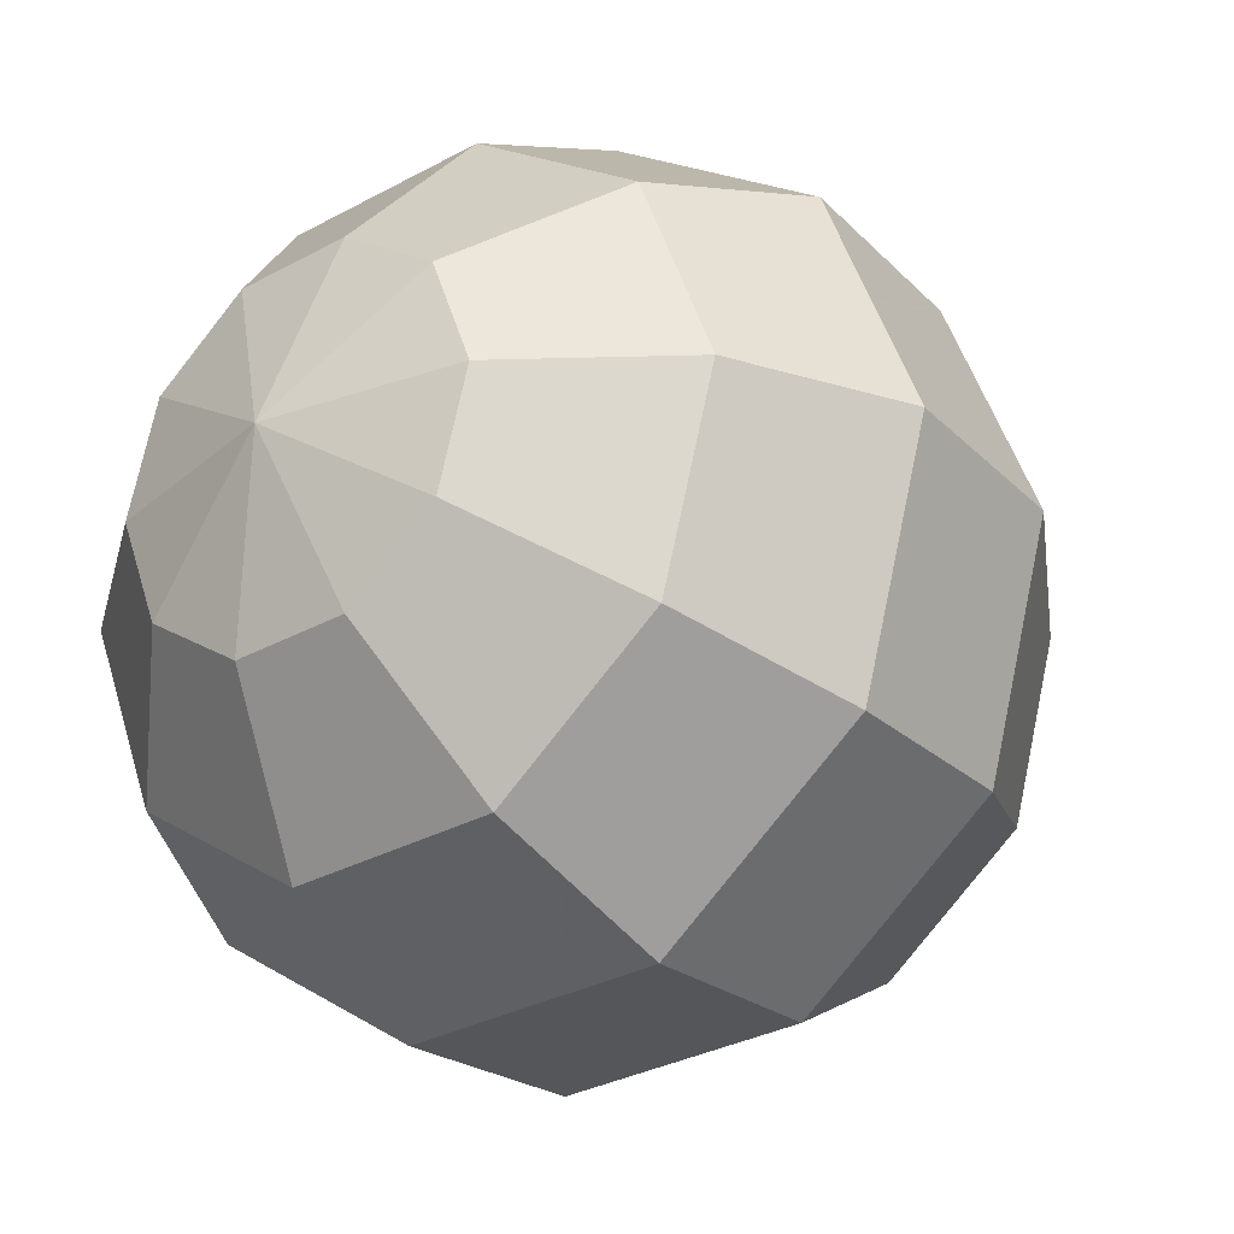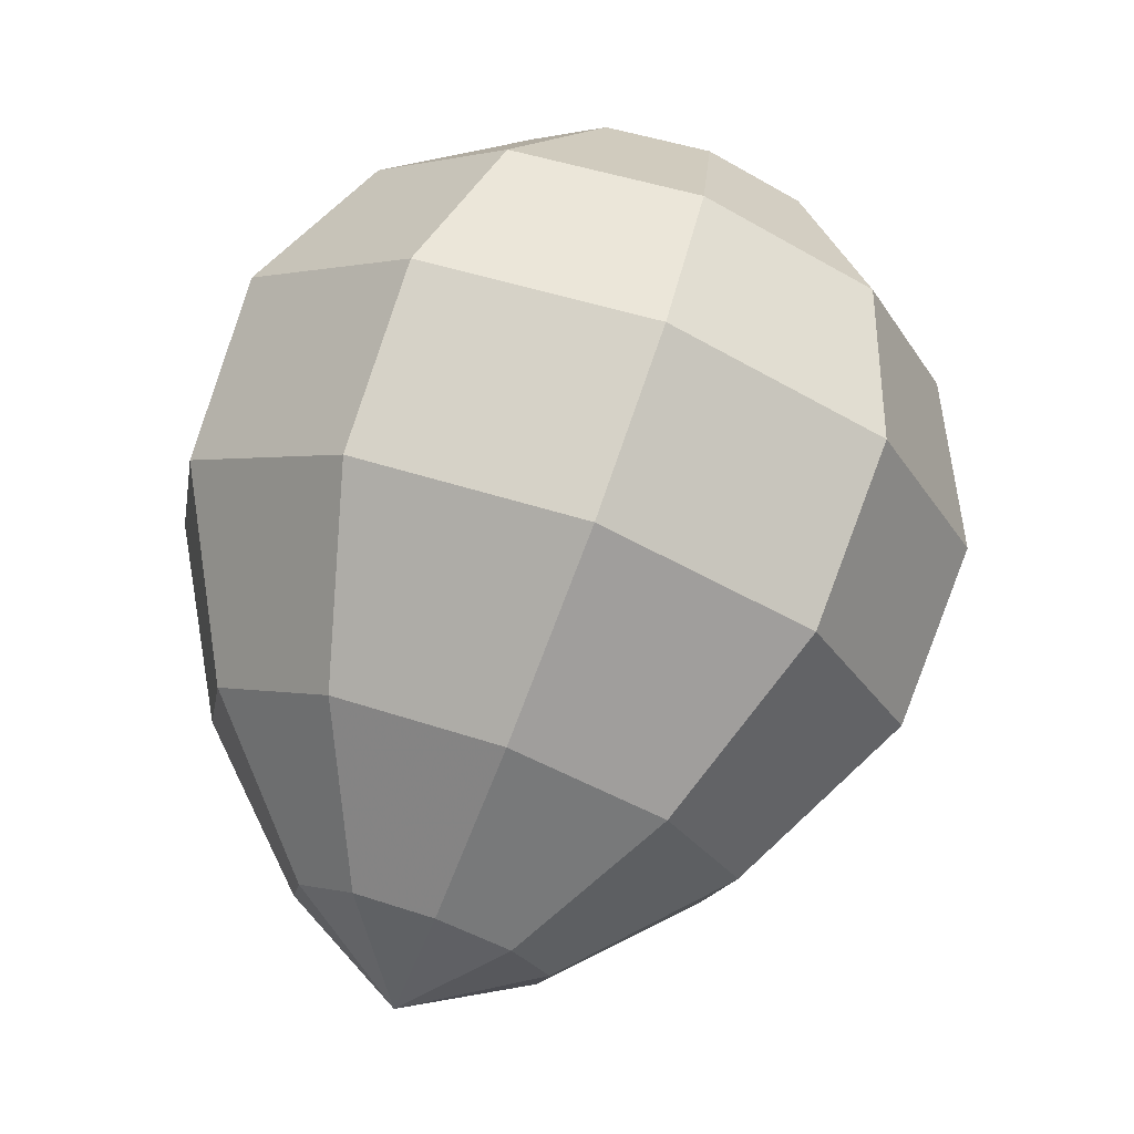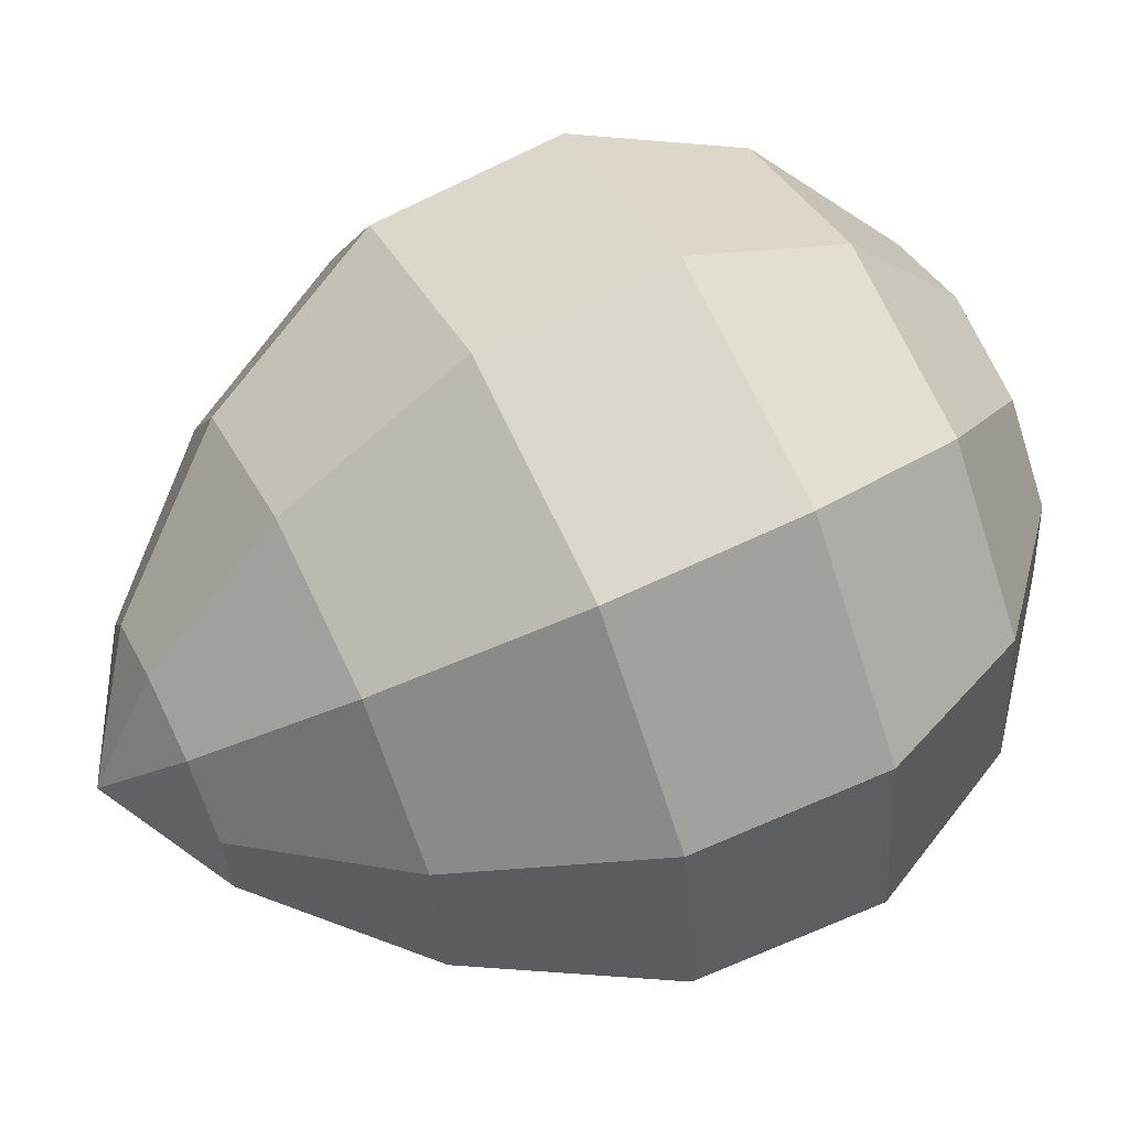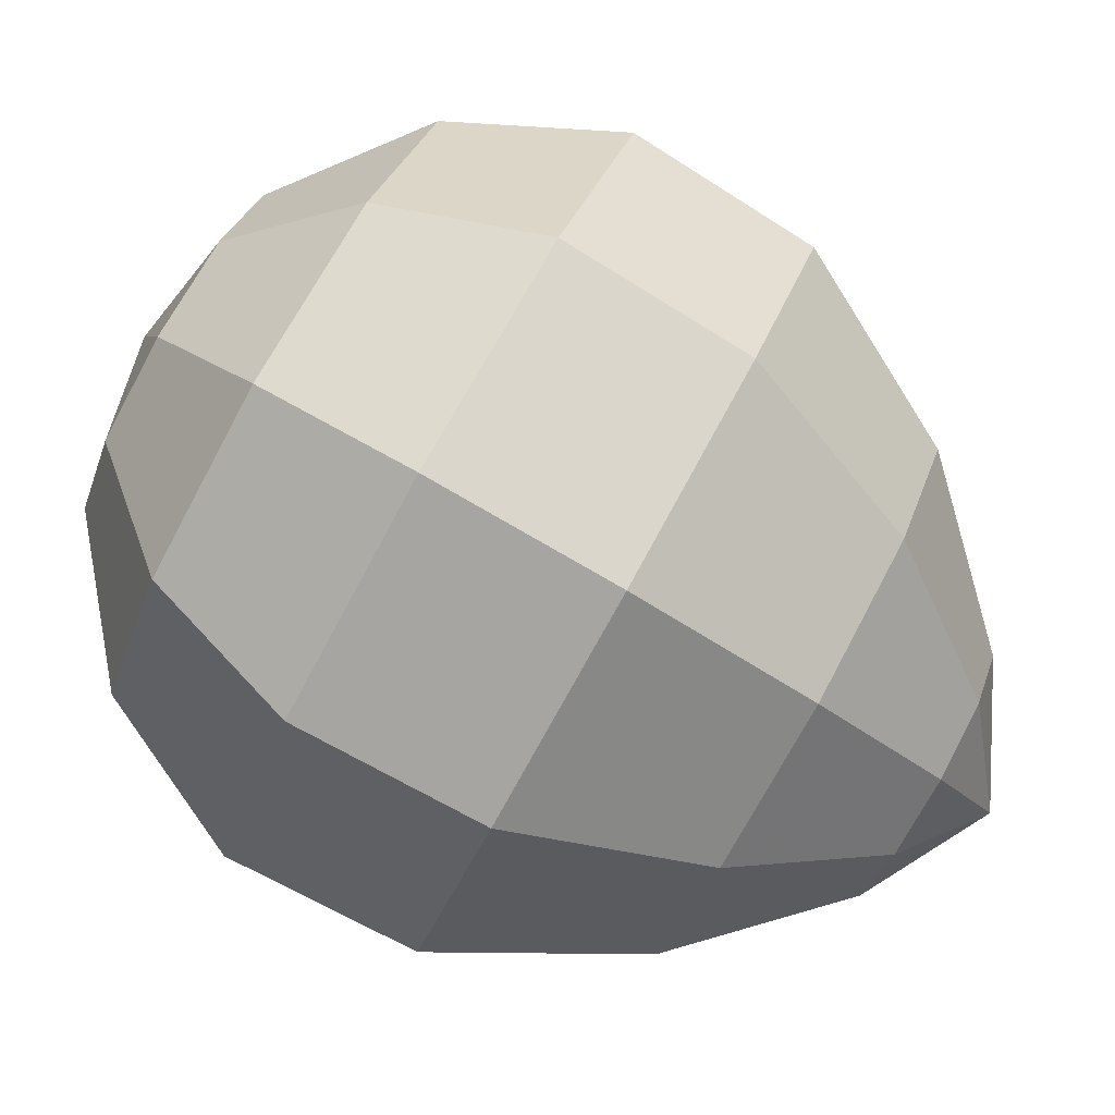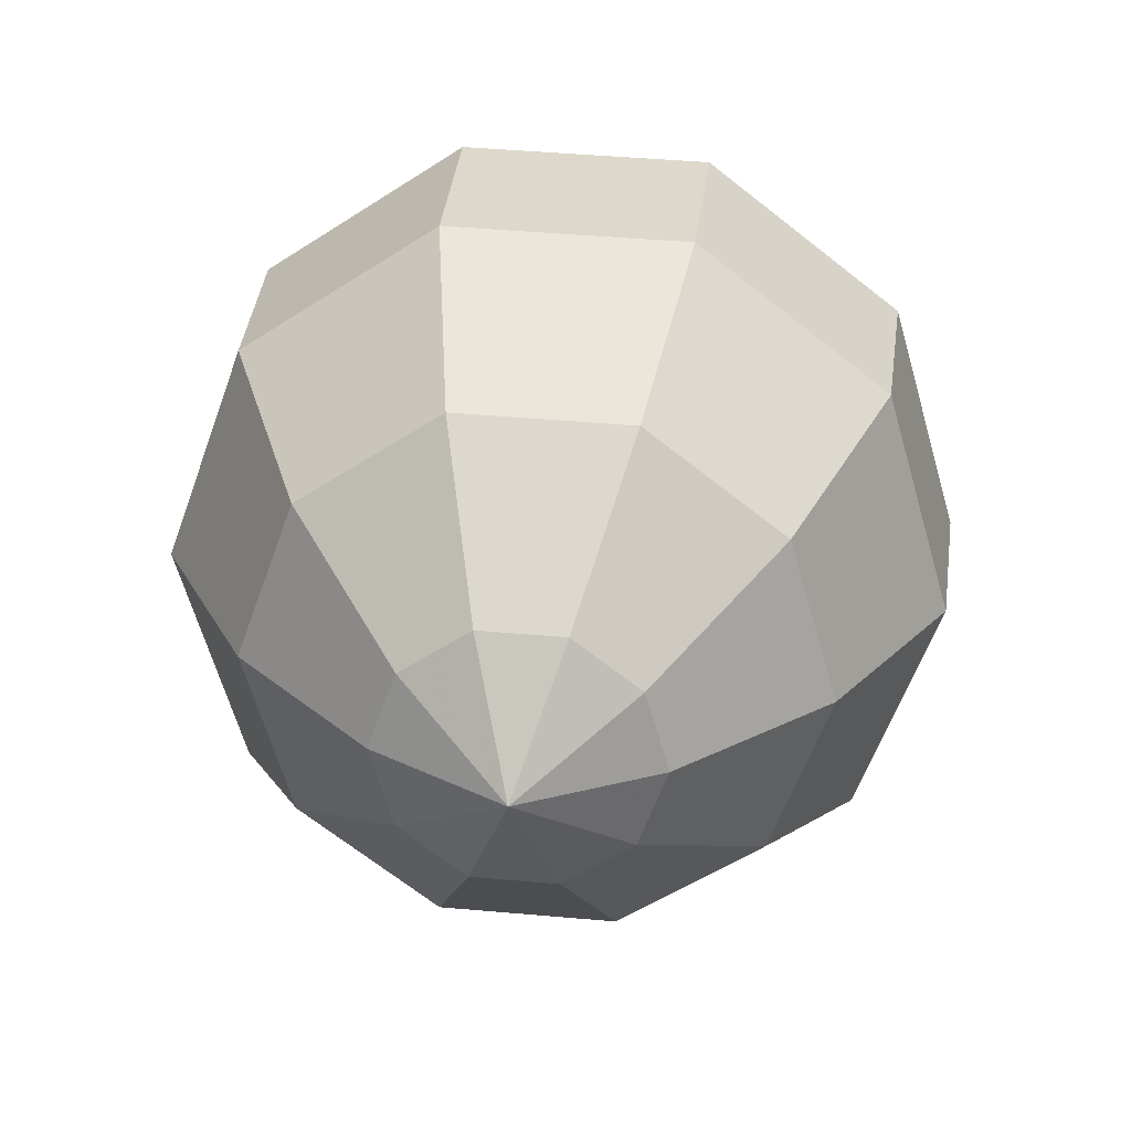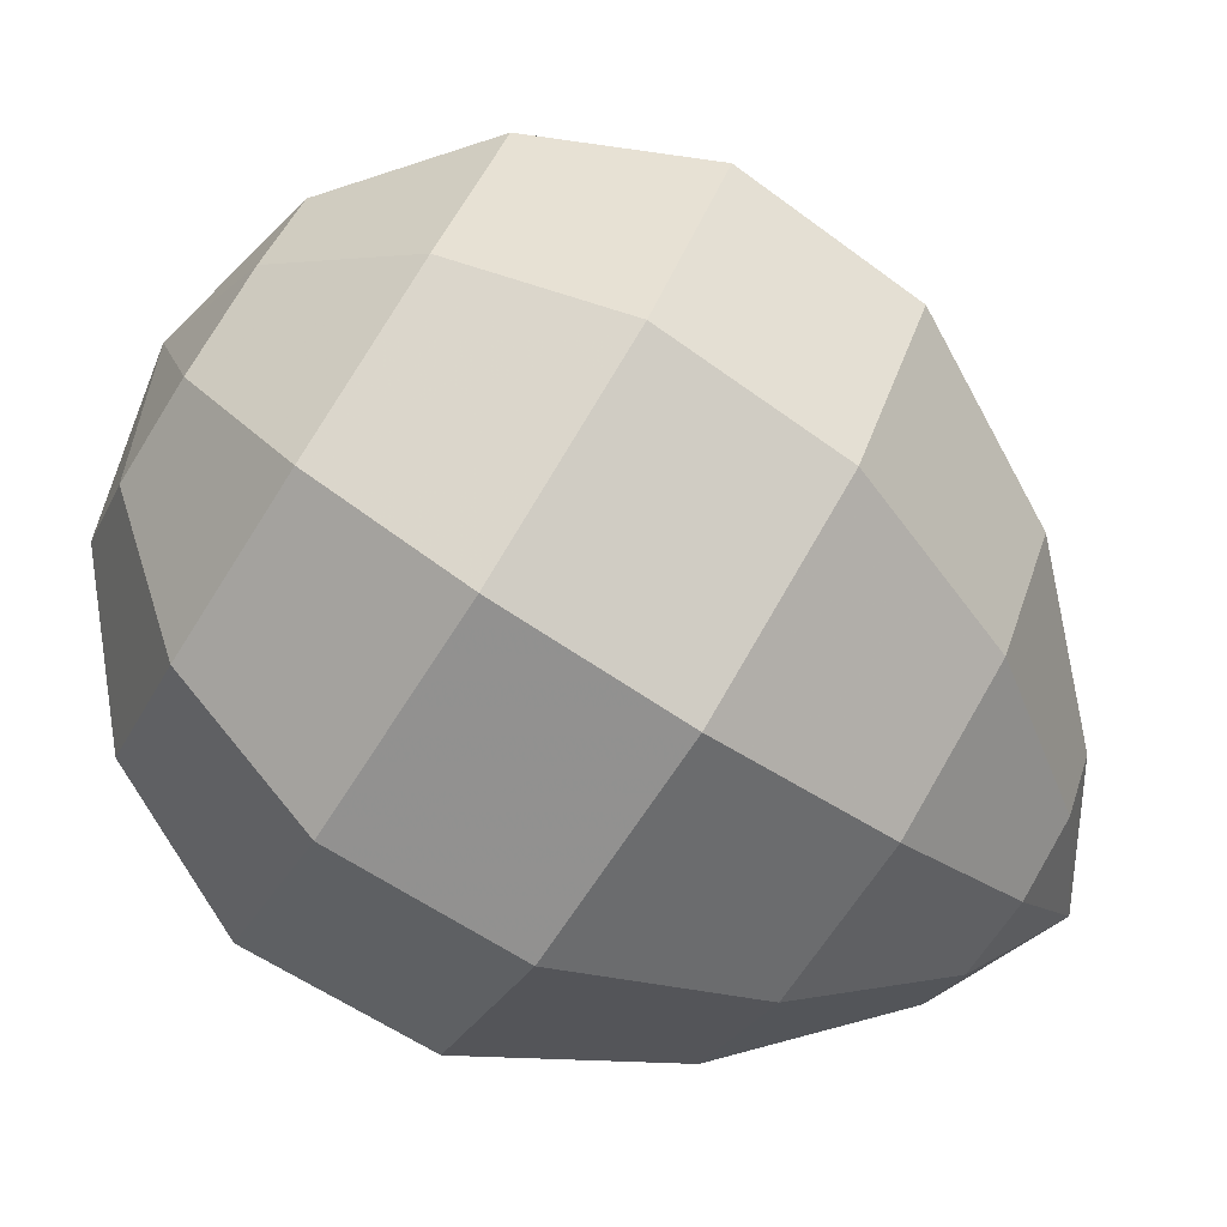
<metadata>
{"format":"obj","ext":"obj","renderer":"f3d","projection":"perspective","resolution":1024,"background":"white","views":[{"elev":-3.2,"azim":39.8,"up":"+Y"},{"elev":-20.1,"azim":98.1,"up":"+Z"},{"elev":16.4,"azim":-108.7,"up":"+Y"},{"elev":47.9,"azim":113.0,"up":"+Y"},{"elev":-44.2,"azim":17.0,"up":"+Z"},{"elev":-43.6,"azim":62.7,"up":"+Y"}]}
</metadata>
<code>
g brimling_tail
v 0.1652 -0.7848 -1.599
v -8.419e-19 -0.8356 -1.581
v -5.433e-17 -1.026 -1.201
v 1.219e-17 -0.6203 -1.821
v 0.2674 -0.6517 -1.644
v 1.219e-17 -0.6203 -1.821
v 0.3432 -0.9202 -1.237
v -5.433e-17 -1.026 -1.201
v -2.614e-17 -1.108 -0.7502
v 0.4741 -0.9618 -0.7998
v 1.126e-17 -0.9975 -0.3584
v 0.5553 -0.6438 -1.331
v 0.4871 -0.8477 -0.4094
v -3.326e-18 -0.7322 -0.0887
v 0.2674 -0.4872 -1.7
v 1.219e-17 -0.6203 -1.821
v 0.7672 -0.58 -0.9299
v 0.3906 -0.6121 -0.1296
v 9.383e-19 -0.3762 0.03921
v 0.5553 -0.3022 -1.447
v 0.7881 -0.4555 -0.543
v 0.2168 -0.3096 0.01651
v -7.238e-26 8.941e-09 1.192e-08
v 0.632 -0.2976 -0.2367
v 0.7672 -0.1081 -1.091
v 0.1652 -0.3542 -1.745
v 1.219e-17 -0.6203 -1.821
v 0.3432 -0.02587 -1.541
v 0.7881 0.02936 -0.7081
v 0.3508 -0.135 -0.04294
v -7.238e-26 8.941e-09 1.192e-08
v -1.767e-17 -0.3033 -1.763
v 1.219e-17 -0.6203 -1.821
v -3.787e-17 0.07969 -1.577
v 0.4741 0.2737 -1.221
v -4.449e-17 0.4195 -1.27
v 0.4871 0.4216 -0.8417
v -3.471e-17 0.5714 -0.8927
v 0.632 0.09122 -0.3692
v 0.3906 0.4058 -0.4763
v 9.705e-18 0.5259 -0.5172
v 0.3508 0.08074 -0.1164
v -7.238e-26 8.941e-09 1.192e-08
v 0.2168 0.2553 -0.1759
v 9.705e-18 0.5259 -0.5172
v -7.238e-26 8.941e-09 1.192e-08
v 1.497e-17 0.322 -0.1986
v 9.705e-18 0.5259 -0.5172
v -0.1652 -0.7848 -1.599
v -5.433e-17 -1.026 -1.201
v -8.419e-19 -0.8356 -1.581
v 1.219e-17 -0.6203 -1.821
v 1.219e-17 -0.6203 -1.821
v -0.2674 -0.6517 -1.644
v -0.3432 -0.9202 -1.237
v -5.433e-17 -1.026 -1.201
v -2.614e-17 -1.108 -0.7502
v -0.4741 -0.9618 -0.7998
v 1.126e-17 -0.9975 -0.3584
v -0.5553 -0.6438 -1.331
v -0.4871 -0.8477 -0.4094
v -3.326e-18 -0.7322 -0.0887
v -0.2674 -0.4872 -1.7
v 1.219e-17 -0.6203 -1.821
v -0.7672 -0.58 -0.9299
v -0.3906 -0.6121 -0.1296
v 9.383e-19 -0.3762 0.03921
v -0.5553 -0.3022 -1.447
v -0.7881 -0.4555 -0.543
v -0.2168 -0.3096 0.01651
v -7.238e-26 8.941e-09 1.192e-08
v -0.632 -0.2976 -0.2367
v -0.7672 -0.1081 -1.091
v -0.1652 -0.3542 -1.745
v 1.219e-17 -0.6203 -1.821
v -0.3432 -0.02587 -1.541
v -0.7881 0.02936 -0.7081
v -0.3508 -0.135 -0.04294
v -7.238e-26 8.941e-09 1.192e-08
v -1.767e-17 -0.3033 -1.763
v 1.219e-17 -0.6203 -1.821
v -3.787e-17 0.07969 -1.577
v -0.4741 0.2737 -1.221
v -4.449e-17 0.4195 -1.27
v -0.4871 0.4216 -0.8417
v -3.471e-17 0.5714 -0.8927
v -0.632 0.09122 -0.3692
v -0.3906 0.4058 -0.4763
v 9.705e-18 0.5259 -0.5172
v -0.3508 0.08074 -0.1164
v -7.238e-26 8.941e-09 1.192e-08
v -0.2168 0.2553 -0.1759
v 9.705e-18 0.5259 -0.5172
v -7.238e-26 8.941e-09 1.192e-08
v 1.497e-17 0.322 -0.1986
v 9.705e-18 0.5259 -0.5172
g brimling_tail_0
f 3 2 1
f 4 1 2
f 6 5 1
f 7 1 5
f 7 8 1
f 9 8 7
f 10 9 7
f 11 9 10
f 12 7 5
f 10 7 12
f 13 11 10
f 14 11 13
f 12 5 15
f 16 15 5
f 17 10 12
f 13 10 17
f 18 14 13
f 19 14 18
f 20 12 15
f 17 12 20
f 21 13 17
f 18 13 21
f 22 19 18
f 23 19 22
f 22 18 24
f 24 18 21
f 21 17 25
f 25 17 20
f 20 15 26
f 27 26 15
f 28 20 26
f 25 20 28
f 29 21 25
f 24 21 29
f 30 22 24
f 31 22 30
f 28 26 32
f 33 32 26
f 34 28 32
f 35 25 28
f 35 28 34
f 29 25 35
f 36 35 34
f 37 35 36
f 37 29 35
f 38 37 36
f 39 24 29
f 30 24 39
f 39 29 37
f 40 37 38
f 40 39 37
f 41 40 38
f 42 30 39
f 42 39 40
f 43 30 42
f 44 42 40
f 44 40 45
f 46 42 44
f 46 44 47
f 47 44 48
f 51 50 49
f 49 52 51
f 54 53 49
f 49 55 54
f 56 55 49
f 56 57 55
f 57 58 55
f 57 59 58
f 55 60 54
f 55 58 60
f 59 61 58
f 59 62 61
f 54 60 63
f 63 64 54
f 58 65 60
f 58 61 65
f 62 66 61
f 62 67 66
f 60 68 63
f 60 65 68
f 61 69 65
f 61 66 69
f 67 70 66
f 67 71 70
f 66 70 72
f 66 72 69
f 65 69 73
f 65 73 68
f 63 68 74
f 74 75 63
f 68 76 74
f 68 73 76
f 69 77 73
f 69 72 77
f 70 78 72
f 70 79 78
f 74 76 80
f 80 81 74
f 76 82 80
f 73 83 76
f 76 83 82
f 73 77 83
f 83 84 82
f 83 85 84
f 77 85 83
f 85 86 84
f 72 87 77
f 72 78 87
f 77 87 85
f 85 88 86
f 87 88 85
f 88 89 86
f 78 90 87
f 87 90 88
f 78 91 90
f 90 92 88
f 88 92 93
f 90 94 92
f 92 94 95
f 92 95 96

</code>
